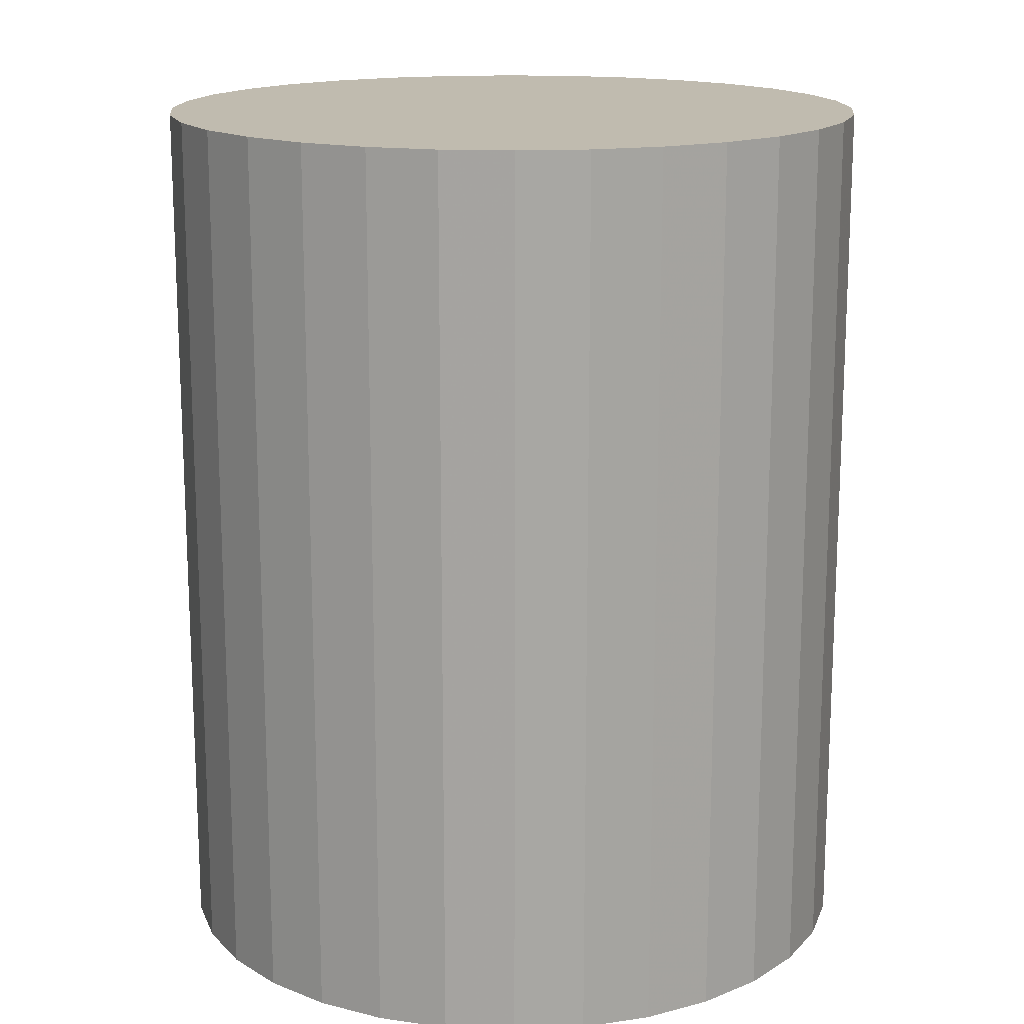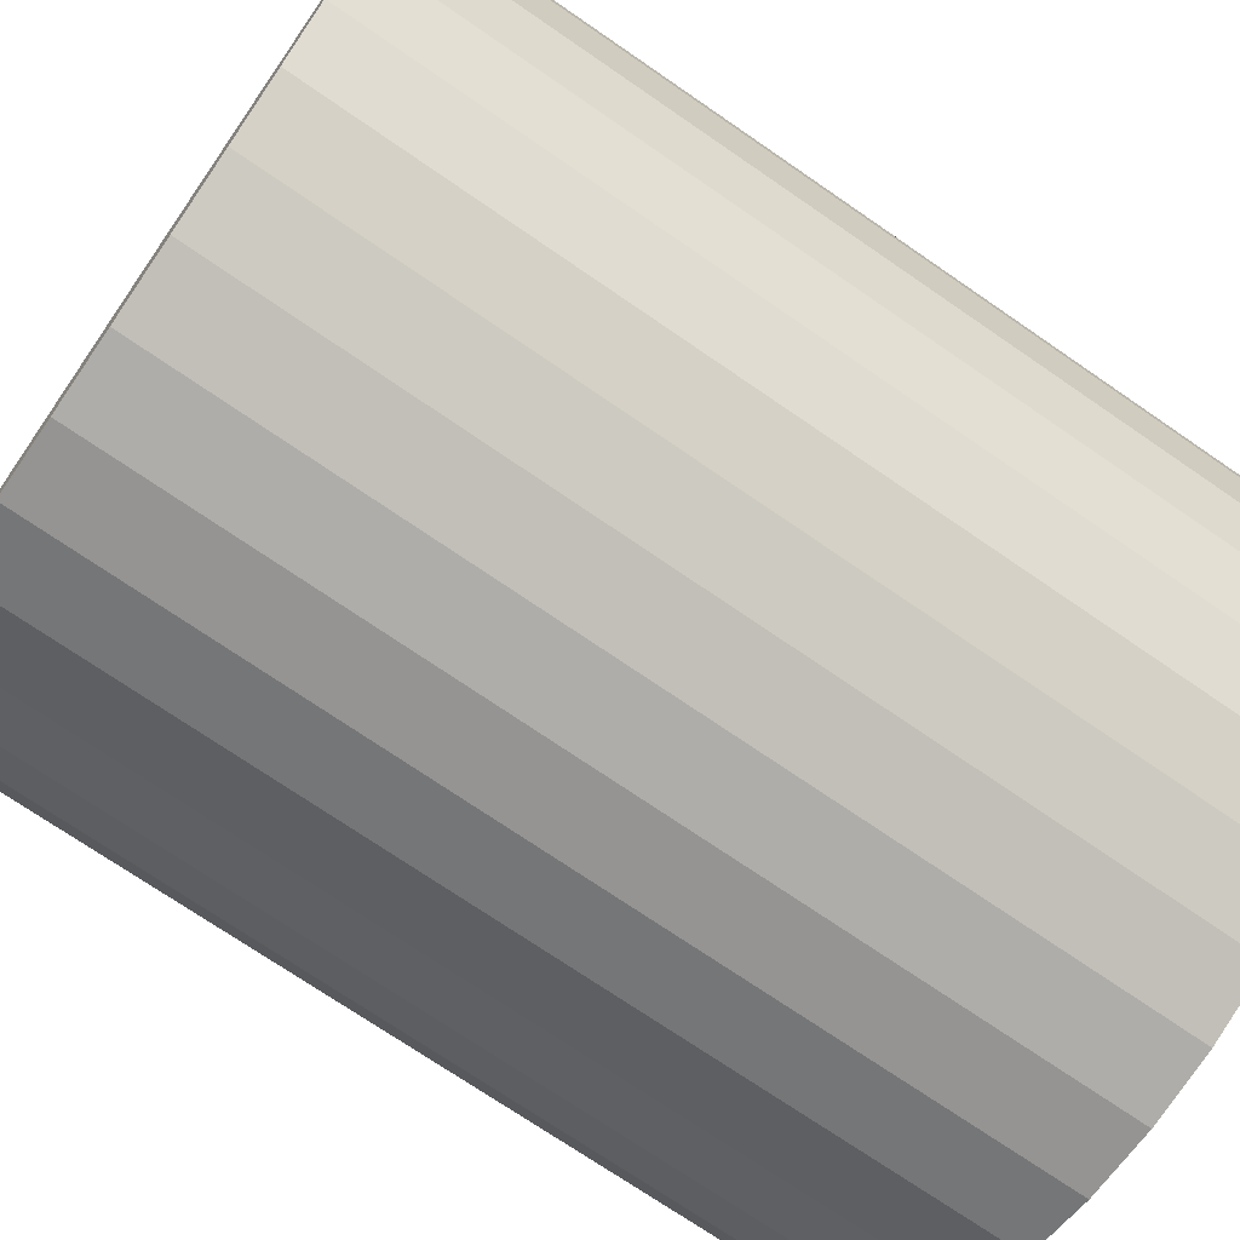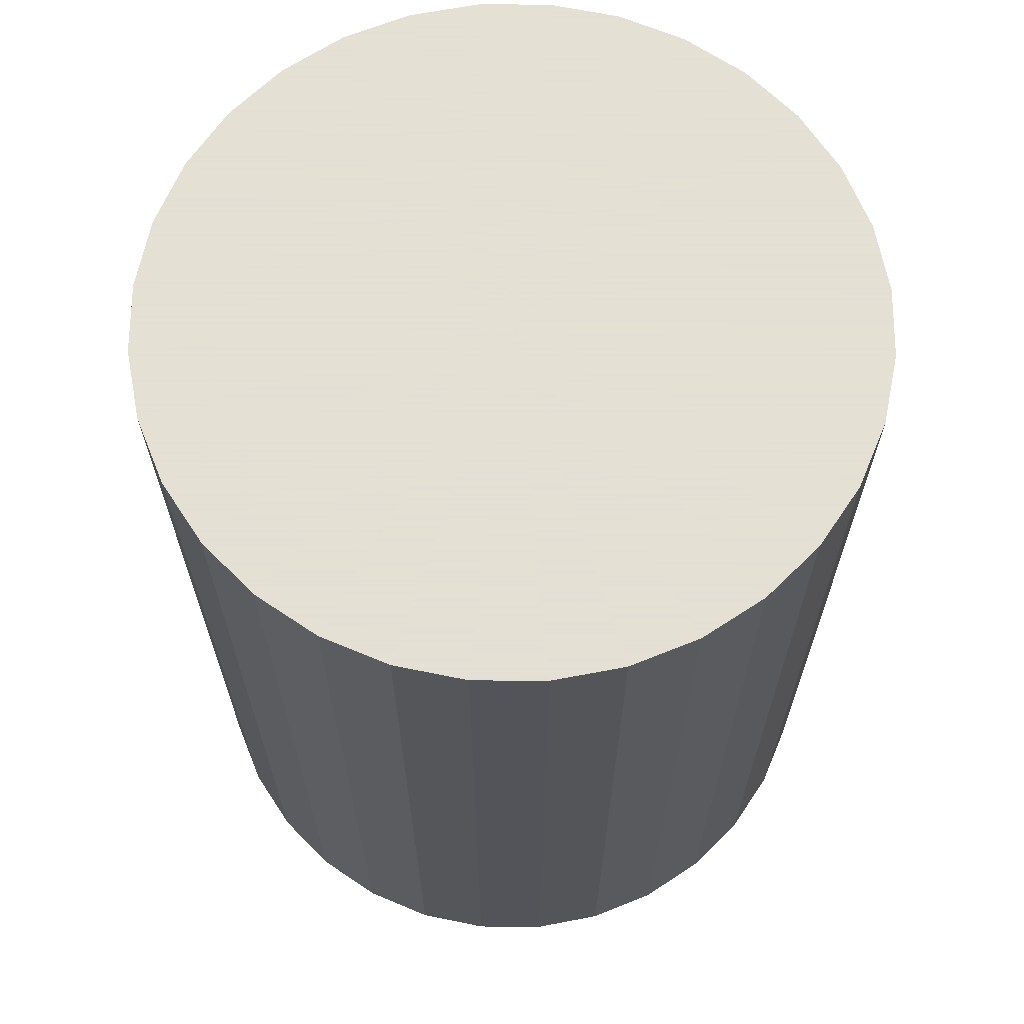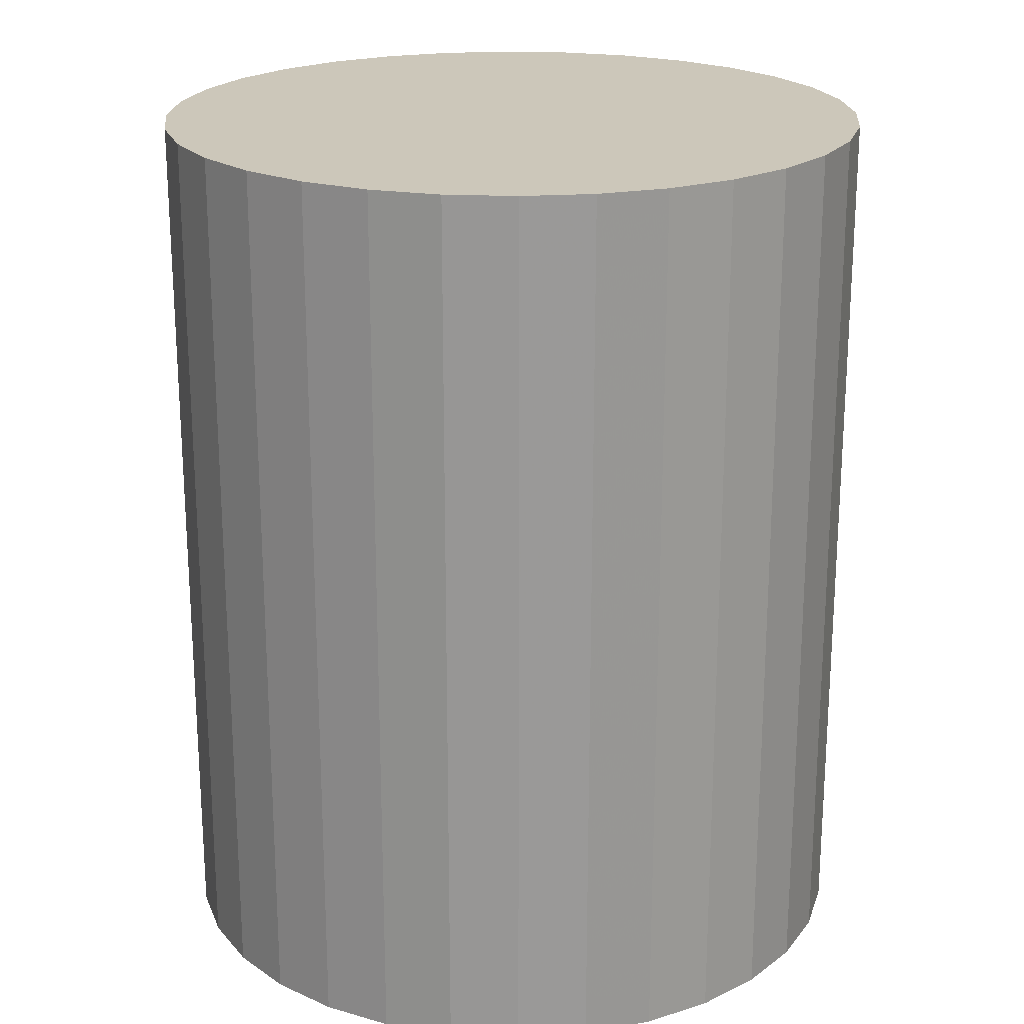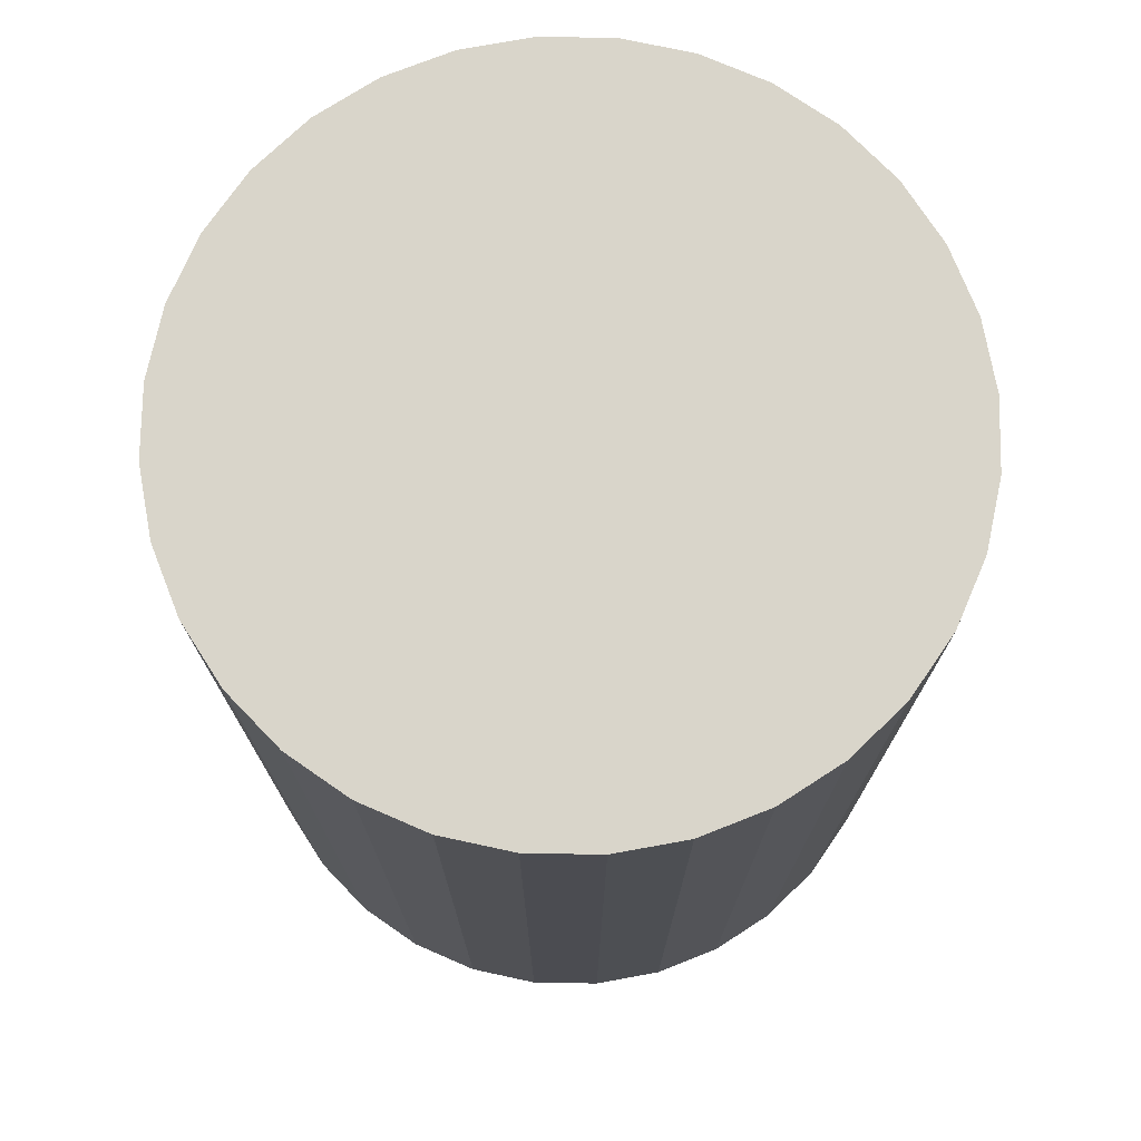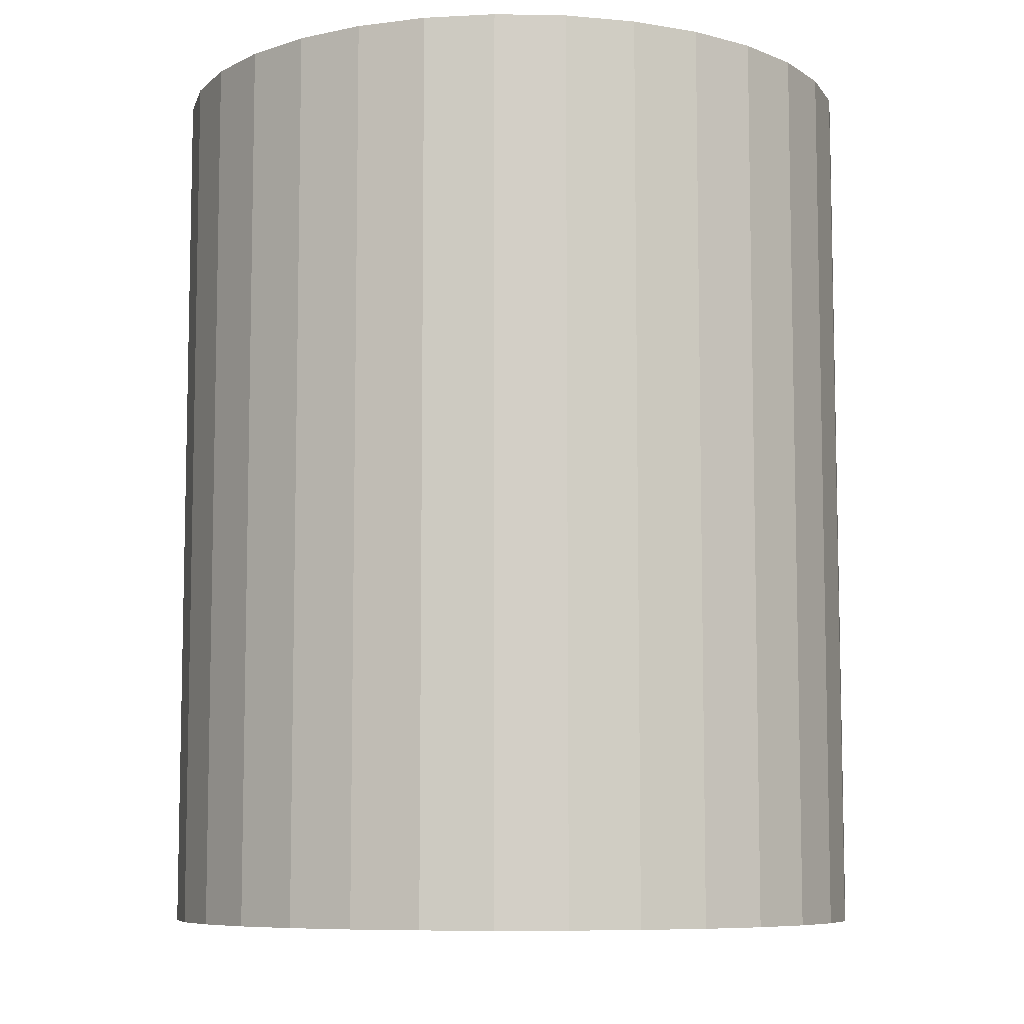
<metadata>
{"format":"obj","ext":"obj","renderer":"f3d","projection":"perspective","resolution":1024,"background":"white","views":[{"elev":15.9,"azim":-0.4,"up":"+Z"},{"elev":-72.2,"azim":-124.6,"up":"+Y"},{"elev":66.2,"azim":-39.0,"up":"+Z"},{"elev":21.3,"azim":-57.3,"up":"+Z"},{"elev":74.5,"azim":130.3,"up":"+Z"},{"elev":-8.0,"azim":-31.0,"up":"+Z"}]}
</metadata>
<code>
v 0 0 -0.02644
v 0.02135 0 -0.02644
v 0.02135 0 0.02644
v 0 0 0.02644
v 0.02094 0.004165 -0.02644
v 0.02094 0.004165 0.02644
v 0.01973 0.008171 -0.02644
v 0.01973 0.008171 0.02644
v 0.01775 0.01186 -0.02644
v 0.01775 0.01186 0.02644
v 0.0151 0.0151 -0.02644
v 0.0151 0.0151 0.02644
v 0.01186 0.01775 -0.02644
v 0.01186 0.01775 0.02644
v 0.008171 0.01973 -0.02644
v 0.008171 0.01973 0.02644
v 0.004165 0.02094 -0.02644
v 0.004165 0.02094 0.02644
v 0 0.02135 -0.02644
v 0 0.02135 0.02644
v -0.004165 0.02094 -0.02644
v -0.004165 0.02094 0.02644
v -0.008171 0.01973 -0.02644
v -0.008171 0.01973 0.02644
v -0.01186 0.01775 -0.02644
v -0.01186 0.01775 0.02644
v -0.0151 0.0151 -0.02644
v -0.0151 0.0151 0.02644
v -0.01775 0.01186 -0.02644
v -0.01775 0.01186 0.02644
v -0.01973 0.008171 -0.02644
v -0.01973 0.008171 0.02644
v -0.02094 0.004165 -0.02644
v -0.02094 0.004165 0.02644
v -0.02135 0 -0.02644
v -0.02135 0 0.02644
v -0.02094 -0.004165 -0.02644
v -0.02094 -0.004165 0.02644
v -0.01973 -0.008171 -0.02644
v -0.01973 -0.008171 0.02644
v -0.01775 -0.01186 -0.02644
v -0.01775 -0.01186 0.02644
v -0.0151 -0.0151 -0.02644
v -0.0151 -0.0151 0.02644
v -0.01186 -0.01775 -0.02644
v -0.01186 -0.01775 0.02644
v -0.008171 -0.01973 -0.02644
v -0.008171 -0.01973 0.02644
v -0.004165 -0.02094 -0.02644
v -0.004165 -0.02094 0.02644
v -0 -0.02135 -0.02644
v -0 -0.02135 0.02644
v 0.004165 -0.02094 -0.02644
v 0.004165 -0.02094 0.02644
v 0.008171 -0.01973 -0.02644
v 0.008171 -0.01973 0.02644
v 0.01186 -0.01775 -0.02644
v 0.01186 -0.01775 0.02644
v 0.0151 -0.0151 -0.02644
v 0.0151 -0.0151 0.02644
v 0.01775 -0.01186 -0.02644
v 0.01775 -0.01186 0.02644
v 0.01973 -0.008171 -0.02644
v 0.01973 -0.008171 0.02644
v 0.02094 -0.004165 -0.02644
v 0.02094 -0.004165 0.02644
f 2 1 5
f 2 5 3
f 3 5 6
f 3 6 4
f 5 1 7
f 5 7 6
f 6 7 8
f 6 8 4
f 7 1 9
f 7 9 8
f 8 9 10
f 8 10 4
f 9 1 11
f 9 11 10
f 10 11 12
f 10 12 4
f 11 1 13
f 11 13 12
f 12 13 14
f 12 14 4
f 13 1 15
f 13 15 14
f 14 15 16
f 14 16 4
f 15 1 17
f 15 17 16
f 16 17 18
f 16 18 4
f 17 1 19
f 17 19 18
f 18 19 20
f 18 20 4
f 19 1 21
f 19 21 20
f 20 21 22
f 20 22 4
f 21 1 23
f 21 23 22
f 22 23 24
f 22 24 4
f 23 1 25
f 23 25 24
f 24 25 26
f 24 26 4
f 25 1 27
f 25 27 26
f 26 27 28
f 26 28 4
f 27 1 29
f 27 29 28
f 28 29 30
f 28 30 4
f 29 1 31
f 29 31 30
f 30 31 32
f 30 32 4
f 31 1 33
f 31 33 32
f 32 33 34
f 32 34 4
f 33 1 35
f 33 35 34
f 34 35 36
f 34 36 4
f 35 1 37
f 35 37 36
f 36 37 38
f 36 38 4
f 37 1 39
f 37 39 38
f 38 39 40
f 38 40 4
f 39 1 41
f 39 41 40
f 40 41 42
f 40 42 4
f 41 1 43
f 41 43 42
f 42 43 44
f 42 44 4
f 43 1 45
f 43 45 44
f 44 45 46
f 44 46 4
f 45 1 47
f 45 47 46
f 46 47 48
f 46 48 4
f 47 1 49
f 47 49 48
f 48 49 50
f 48 50 4
f 49 1 51
f 49 51 50
f 50 51 52
f 50 52 4
f 51 1 53
f 51 53 52
f 52 53 54
f 52 54 4
f 53 1 55
f 53 55 54
f 54 55 56
f 54 56 4
f 55 1 57
f 55 57 56
f 56 57 58
f 56 58 4
f 57 1 59
f 57 59 58
f 58 59 60
f 58 60 4
f 59 1 61
f 59 61 60
f 60 61 62
f 60 62 4
f 61 1 63
f 61 63 62
f 62 63 64
f 62 64 4
f 63 1 65
f 63 65 64
f 64 65 66
f 64 66 4
f 65 1 2
f 65 2 66
f 66 2 3
f 66 3 4

</code>
